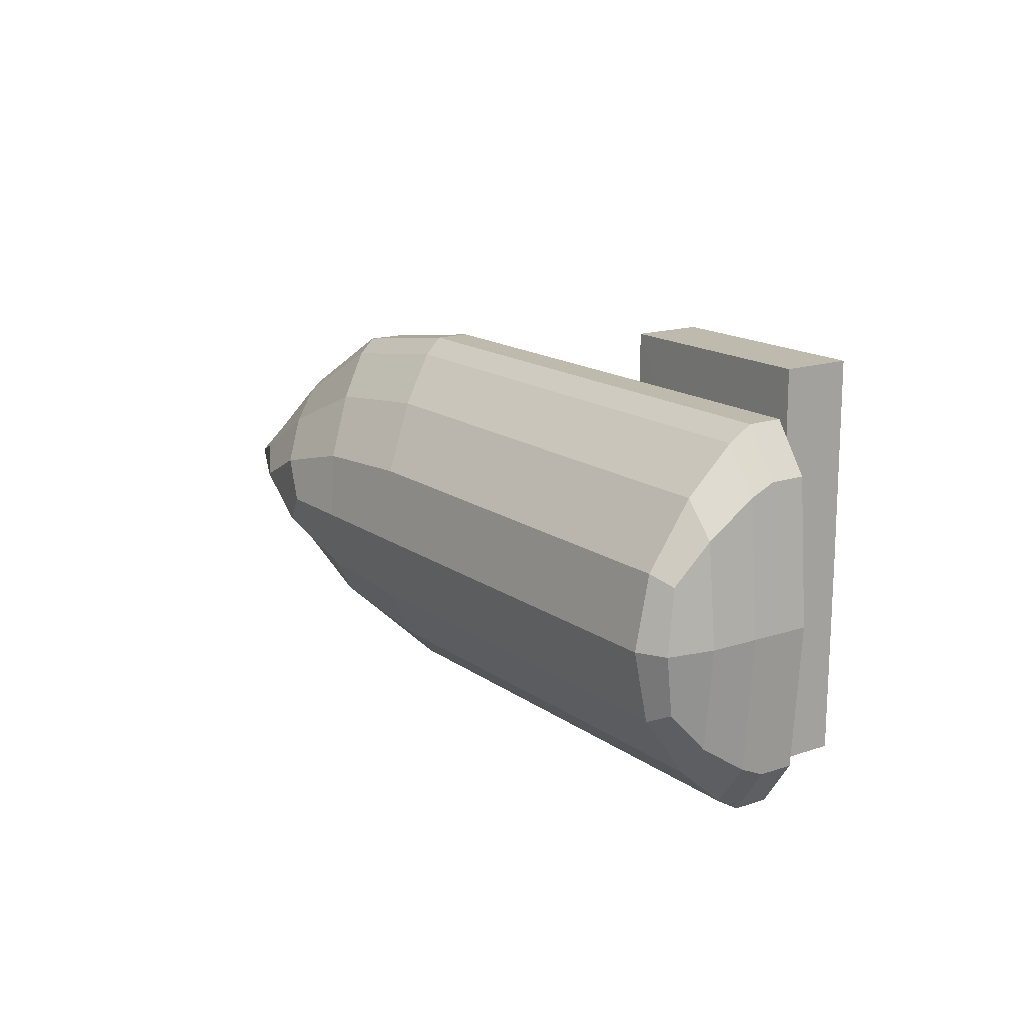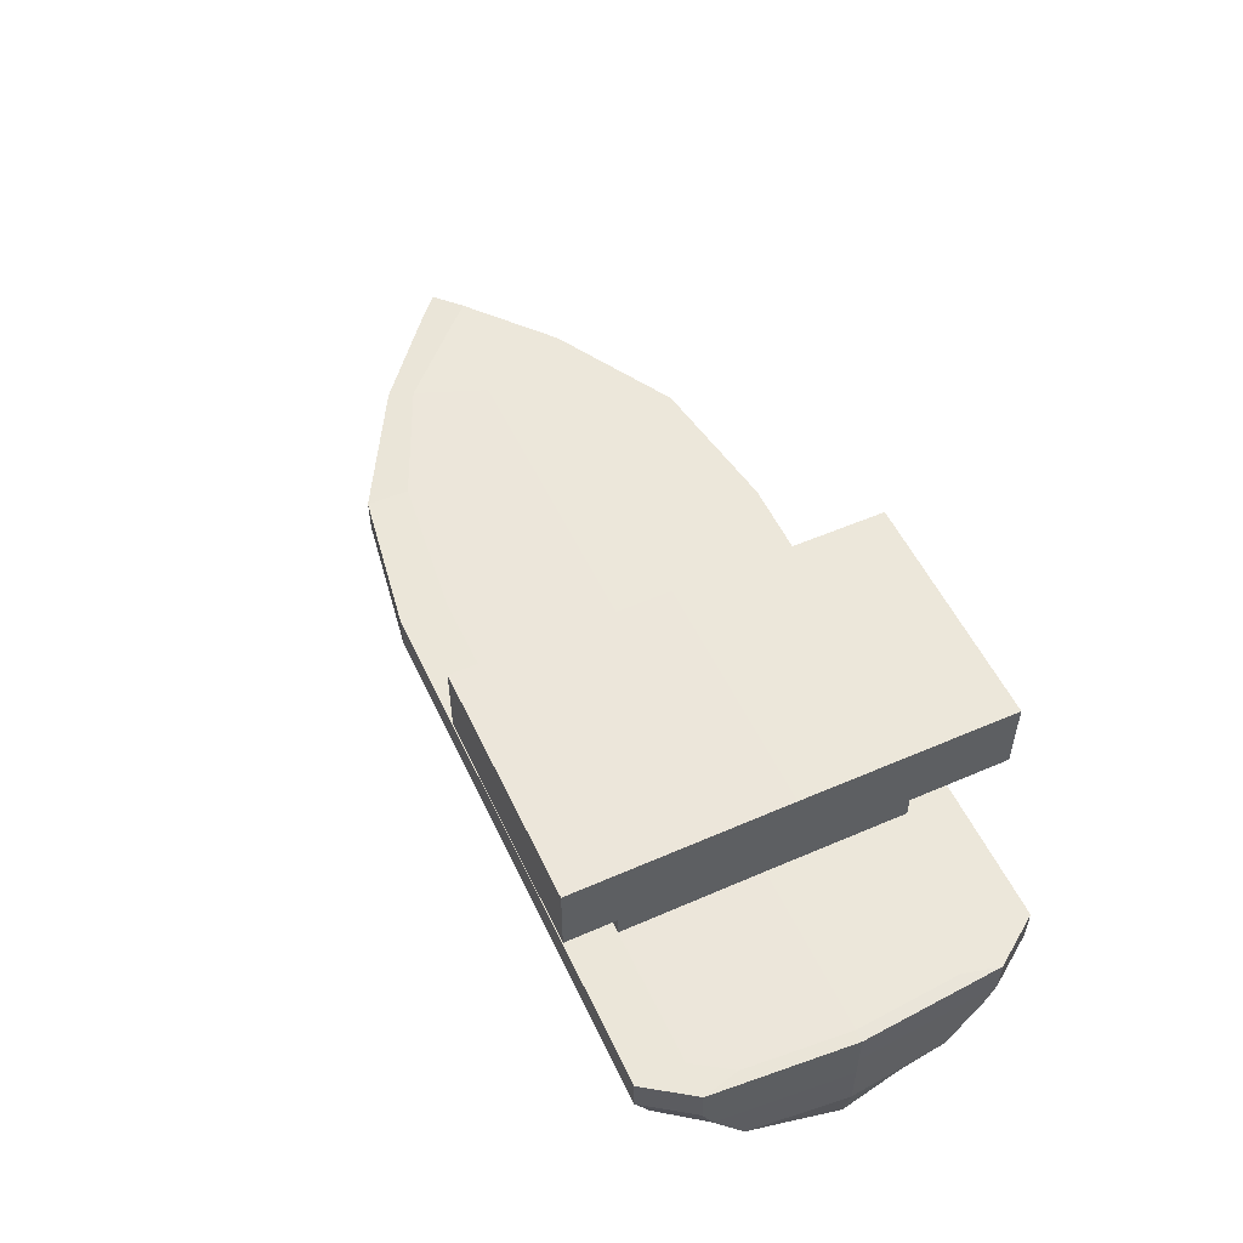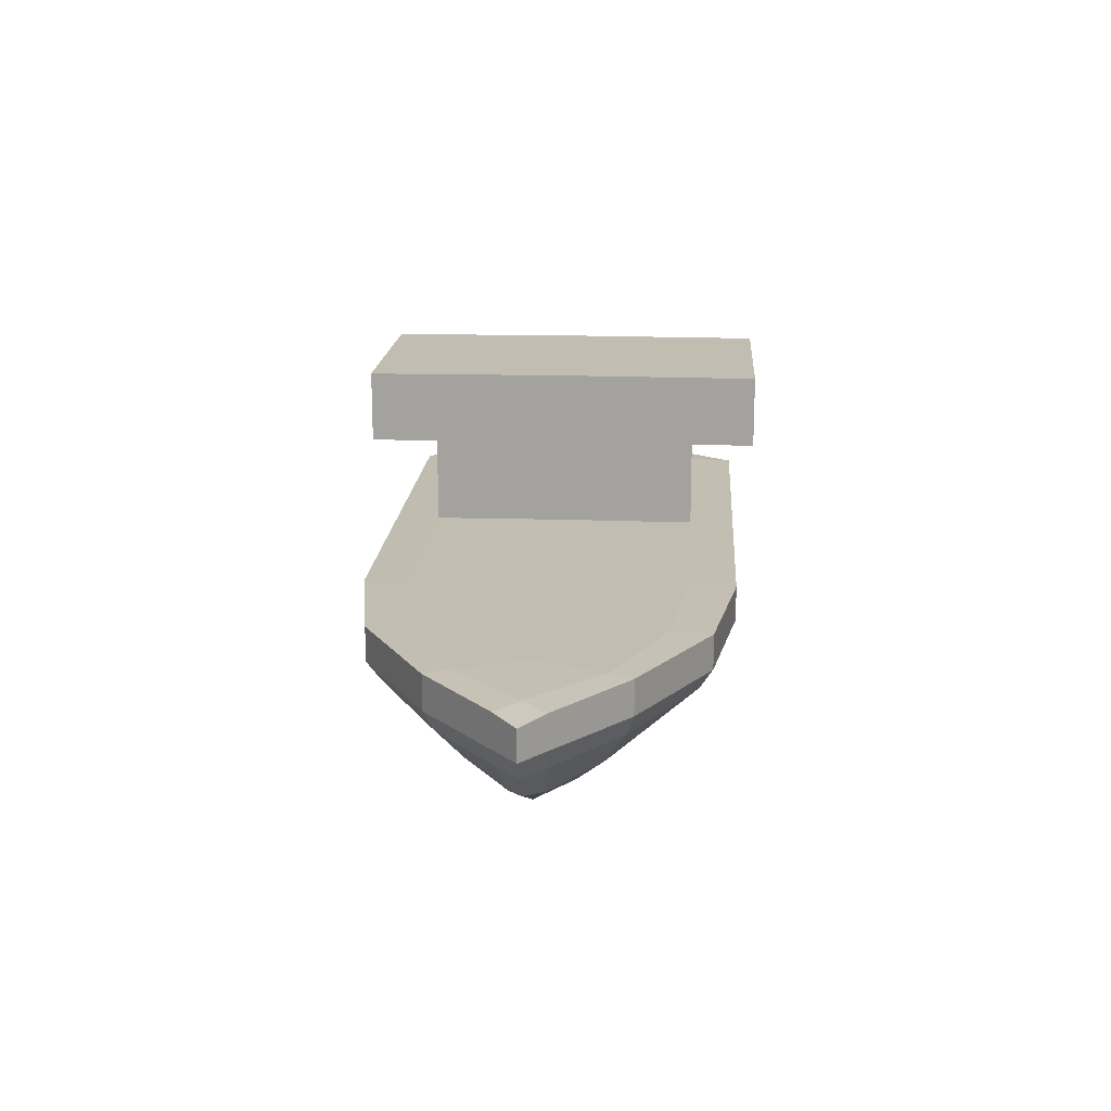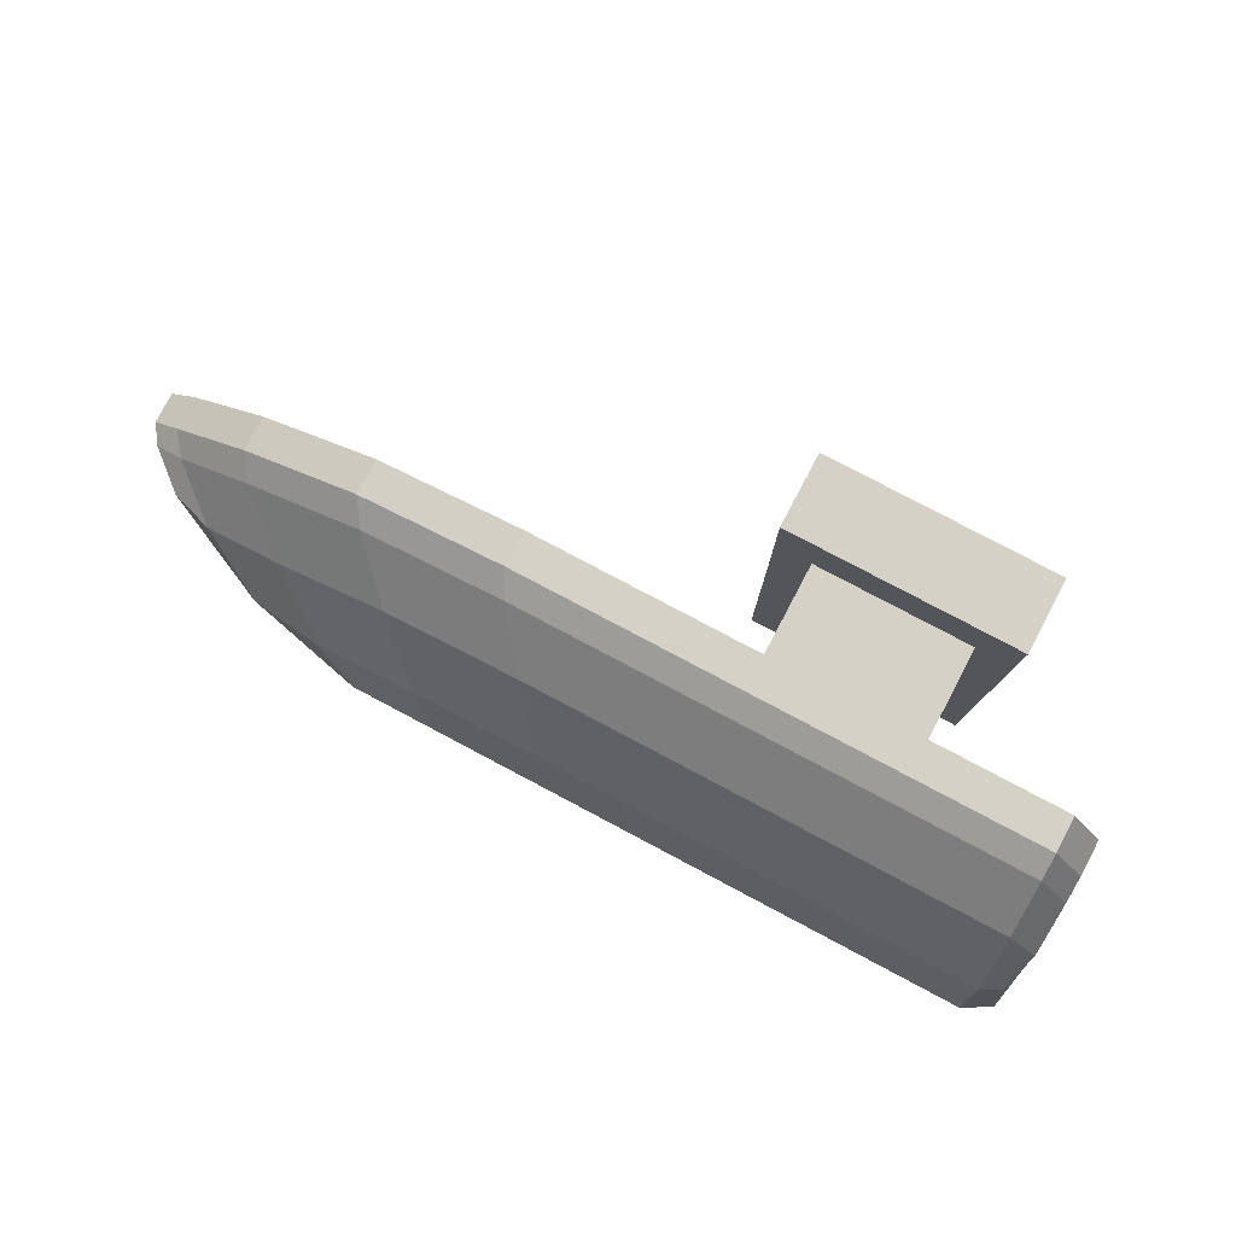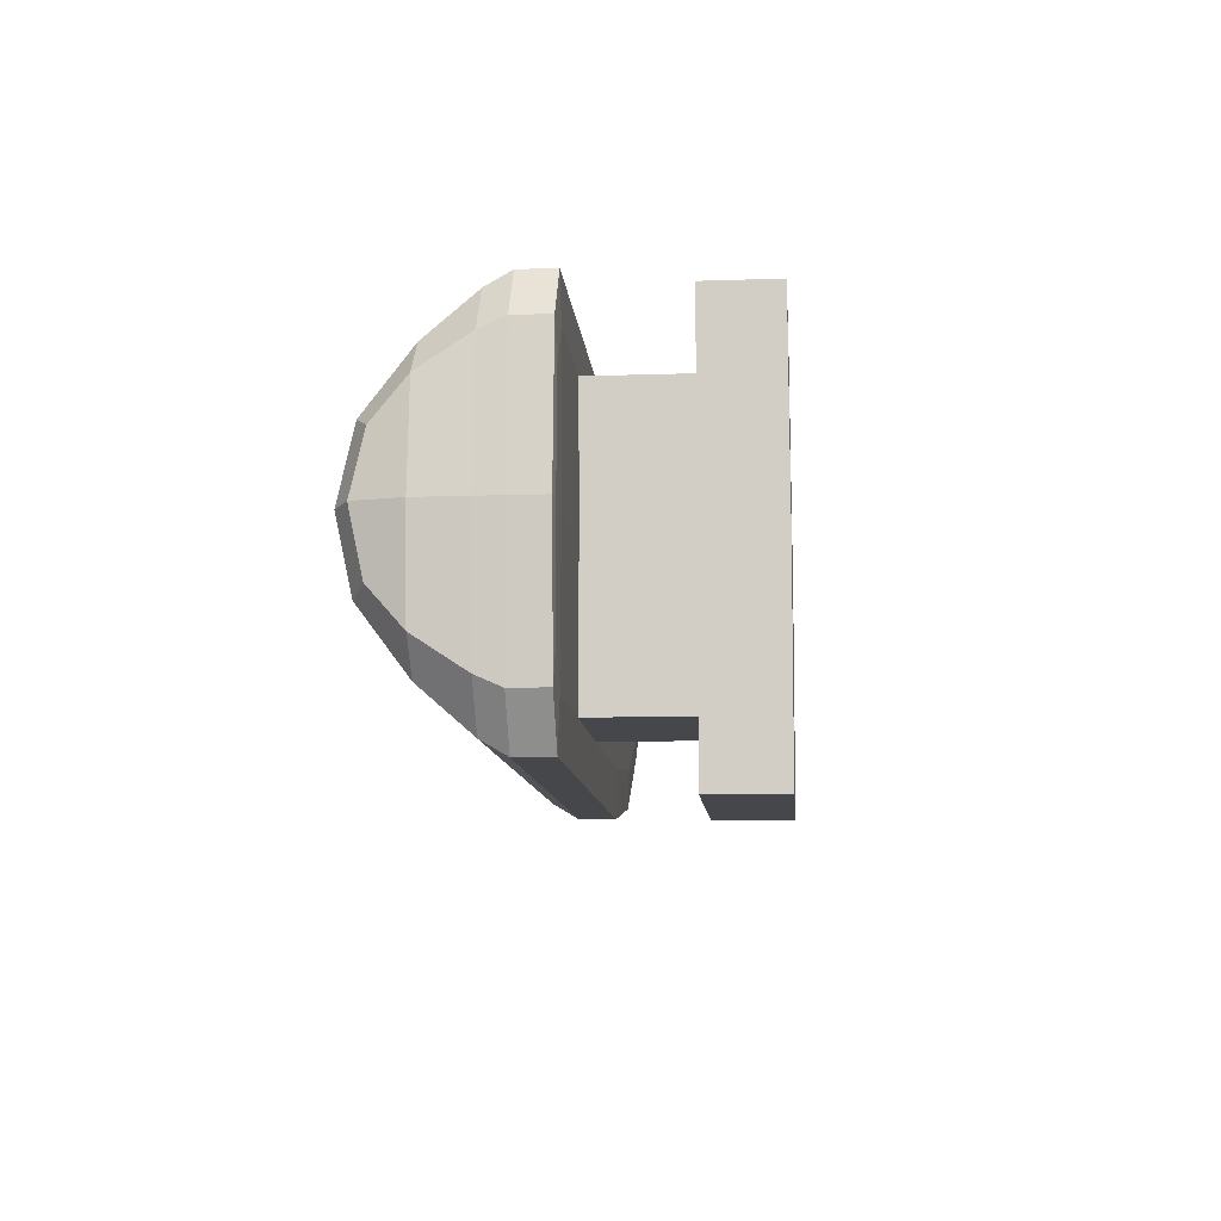
<metadata>
{"format":"obj","ext":"obj","renderer":"f3d","projection":"perspective","resolution":1024,"background":"white","views":[{"elev":15.8,"azim":55.2,"up":"+Z"},{"elev":53.8,"azim":65.1,"up":"+Y"},{"elev":16.9,"azim":-86.1,"up":"+Y"},{"elev":79.1,"azim":27.9,"up":"+Z"},{"elev":-10.4,"azim":94.9,"up":"+Z"}]}
</metadata>
<code>
o Cube
v 1 0.6639 -0
v -1.986 1.251 -0
v 1 1.24 1e-06
v -1.986 1.24 1
v -3.43 1.052 -0.5
v -1.986 1.052 -1
v -4.033 1.218 -1e-06
v -3.052 0.6639 0.3487
v -3.43 1.24 0.5
v -3.229 1.251 -0
v -1.463 0.3403 -0
v -2.502 0.3403 -0
v -3.052 0.6639 -0.3487
v -1.725 0.6639 0.6975
v 0.7874 0.6639 -0.6975
v -3.753 0.7717 -1e-06
v -3.43 1.209 0.5
v -1.986 1.24 -1
v -3.43 1.24 -0.5
v -1.986 1.209 1
v 1 1.209 0
v 1 1.153 0
v -1.986 1.153 1
v -3.43 1.153 0.5
v -4.033 1.153 -1e-06
v -1.986 1.209 -1
v -3.43 1.209 -0.5
v -4.033 1.052 -1e-06
v -3.43 1.052 0.5
v -1.986 1.052 1
v 1 1.052 0
v -1.986 1.153 -1
v -3.43 1.153 -0.5
v 0.767 1.153 -1
v 0.767 1.052 1
v 0.767 1.209 -1
v 0.767 1.153 1
v 0.767 1.209 1
v 0.767 1.24 -1
v 0.1431 0.6639 -0.6975
v 0.7874 0.6639 0.6975
v 0.8078 0.3403 -0
v 0.767 1.052 -1
v 0.767 1.24 1
v 0.767 1.251 1e-06
v -1.725 0.6639 -0.6975
v -0.7792 1.153 -1
v -0.7792 1.052 1
v -0.7792 1.209 -1
v -0.7792 1.153 1
v -0.7792 1.209 1
v -0.7792 1.24 -1
v -0.6234 0.6639 0.6975
v -0.4675 0.3403 -0
v -0.7792 1.052 -1
v -0.7792 1.24 1
v -0.7792 1.251 0
v 0.06088 1.251 0
v 0.06088 1.24 1
v 0.06088 1.052 -1
v 0.2254 0.3403 -0
v 0.1431 0.6639 0.6975
v 0.06088 1.24 -1
v 0.06088 1.209 1
v 0.06088 1.153 1
v 0.06088 1.209 -1
v 0.06088 1.052 1
v 0.06088 1.153 -1
v -0.6234 0.6639 -0.6975
v 1 0.9226 0
v -1.921 0.9226 -0.9244
v 0.9418 1.24 -0.75
v -1.921 0.9226 0.9244
v 0.9418 1.24 0.75
v -3.508 0.6908 0.08718
v -2.767 1.24 0.875
v -2.767 1.24 -0.875
v 0.9418 1.248 1e-06
v -1.986 1.248 -0.75
v -1.986 1.248 0.75
v -2.717 1.251 -0
v -3.964 0.9496 -1e-06
v -3.882 1.234 0.125
v -3.336 0.9226 -0.4622
v -3.336 0.9226 0.4622
v -3.379 1.248 0.375
v -3.882 1.234 -0.125
v -3.379 1.248 -0.375
v 0.952 0.4212 -0
v -1.529 0.4212 -0.3718
v -1.529 0.4212 0.3718
v -2.069 0.3403 -0
v -2.726 0.4212 0.1859
v -2.44 0.6639 0.6103
v 0.9469 0.6639 0.5231
v 0.9469 0.6639 -0.5231
v -2.44 0.6639 -0.6103
v -2.726 0.4212 -0.1859
v -3.508 0.6908 -0.08718
v 0.9418 1.209 -0.75
v 0.9418 1.209 0.75
v -2.767 1.209 0.875
v -2.767 1.209 -0.875
v -3.882 1.212 0.125
v -3.882 1.212 -0.125
v -3.43 1.226 0.5
v -1.986 1.226 -1
v -3.43 1.226 -0.5
v -1.986 1.226 1
v 1 1.226 0
v 0.9418 1.153 -0.75
v 0.9418 1.153 0.75
v -2.767 1.153 0.875
v -2.767 1.153 -0.875
v -3.882 1.153 0.125
v -3.882 1.153 -0.125
v 1 1.186 0
v -1.986 1.186 1
v -3.43 1.186 0.5
v -4.033 1.188 -1e-06
v -1.986 1.186 -1
v -3.43 1.186 -0.5
v 0.9418 1.052 -0.75
v 0.9418 1.052 0.75
v -2.767 1.052 0.875
v -2.767 1.052 -0.875
v -3.883 1.052 0.125
v -3.883 1.052 -0.125
v -4.033 1.109 -1e-06
v -3.43 1.109 0.5
v -1.986 1.109 1
v 1 1.109 0
v -1.986 1.109 -1
v -3.43 1.109 -0.5
v 0.7721 0.9226 -0.9244
v 0.7721 0.9226 0.9244
v 0.767 1.248 -0.75
v 0.767 1.248 0.75
v 0.8027 0.4212 -0.3718
v 0.8027 0.4212 0.3718
v 0.767 1.226 -1
v 0.767 1.226 1
v 0.767 1.186 1
v 0.767 1.186 -1
v 0.767 1.109 1
v 0.767 1.109 -1
v 0.474 1.153 -1
v 0.474 1.052 1
v 0.474 1.209 -1
v 0.474 1.153 1
v 0.474 1.209 1
v 0.474 1.24 -1
v 0.5201 0.6639 -0.6975
v 0.5201 0.6639 0.6975
v 0.5662 0.3403 -0
v 0.474 1.052 -1
v 0.474 1.24 1
v 0.474 1.251 0
v -0.7403 0.9226 -0.9244
v -0.7403 0.9226 0.9244
v -0.7792 1.248 -0.75
v -0.7792 1.248 0.75
v -0.5065 0.4212 -0.3718
v -0.5065 0.4212 0.3718
v -0.7792 1.226 -1
v -0.7792 1.226 1
v -0.7792 1.186 1
v -0.7792 1.186 -1
v -0.7792 1.109 1
v -0.7792 1.109 -1
v -1.066 0.6639 -0.6975
v -1.264 1.153 -1
v -1.264 1.052 1
v -1.264 1.209 -1
v -1.264 1.153 1
v -1.264 1.209 1
v -1.264 1.24 -1
v -1.066 0.6639 0.6975
v -0.8678 0.3403 -0
v -1.264 1.052 -1
v -1.264 1.24 1
v -1.264 1.251 0
v 0.08145 0.9226 -0.9244
v 0.08145 0.9226 0.9244
v 0.06088 1.248 -0.75
v 0.06088 1.248 0.75
v 0.2048 0.4212 -0.3718
v 0.2048 0.4212 0.3718
v 0.06088 1.226 -1
v 0.06088 1.226 1
v 0.06088 1.186 1
v 0.06088 1.186 -1
v 0.06088 1.109 1
v 0.06088 1.109 -1
v -0.3857 1.24 1
v -0.3857 1.052 -1
v -0.143 0.3403 -0
v -0.2644 0.6639 0.6975
v -0.3857 1.24 -1
v -0.3857 1.209 1
v -0.3857 1.153 1
v -0.3857 1.209 -1
v -0.3857 1.052 1
v -0.3857 1.153 -1
v -0.2644 0.6639 -0.6975
v 0.943 0.9226 -0.6933
v 0.943 0.9226 0.6933
v -2.685 0.9226 0.8088
v -2.685 0.9226 -0.8088
v 0.8965 1.246 -0.5556
v 0.8965 1.246 0.5556
v -2.755 1.248 0.6562
v -2.755 1.248 -0.6562
v -3.789 0.9294 0.1155
v -3.789 0.9294 -0.1155
v -3.756 1.244 -0
v 0.9123 0.4841 -0.3202
v 0.9123 0.4841 0.3202
v -2.183 0.4212 -0.3253
v -2.183 0.4212 0.3253
v -3.143 0.4886 -0
v 0.9418 1.226 -0.75
v 0.9418 1.226 0.75
v -2.767 1.226 0.875
v -2.767 1.226 -0.875
v -3.765 1.225 0.2222
v -3.765 1.225 -0.2222
v 0.9418 1.186 -0.75
v 0.9418 1.186 0.75
v -2.767 1.186 0.875
v -2.767 1.186 -0.875
v -3.882 1.186 0.125
v -3.882 1.186 -0.125
v 0.9418 1.109 -0.75
v 0.9418 1.109 0.75
v -2.767 1.109 0.875
v -2.767 1.109 -0.875
v -3.882 1.109 0.125
v -3.882 1.109 -0.125
v 0.4855 0.9226 -0.9244
v 0.4855 0.9226 0.9244
v 0.474 1.248 -0.75
v 0.474 1.248 0.75
v 0.5546 0.4212 -0.3718
v 0.5546 0.4212 0.3718
v 0.474 1.226 -1
v 0.474 1.226 1
v 0.474 1.186 1
v 0.474 1.186 -1
v 0.474 1.109 1
v 0.474 1.109 -1
v -1.215 0.9226 -0.9244
v -1.215 0.9226 0.9244
v -1.264 1.248 -0.75
v -1.264 1.248 0.75
v -0.9174 0.4212 -0.3718
v -0.9174 0.4212 0.3718
v -1.264 1.226 -1
v -1.264 1.226 1
v -1.264 1.186 1
v -1.264 1.186 -1
v -1.264 1.109 1
v -1.264 1.109 -1
v -0.3554 0.9226 -0.9244
v -0.3554 0.9226 0.9244
v -0.3857 1.248 -0.75
v -0.3857 1.248 0.75
v -0.1733 0.4212 -0.3718
v -0.1733 0.4212 0.3718
v -0.3857 1.226 -1
v -0.3857 1.226 1
v -0.3857 1.186 1
v -0.3857 1.186 -1
v -0.3857 1.109 1
v -0.3857 1.109 -1
v -0.7792 1.77 0
v -0.7792 1.767 -0.75
v -0.7792 1.767 0.75
v -0.9715 2.162 0
v 0.06088 1.77 0
v 0.06088 1.767 -0.75
v 0.06088 1.767 0.75
v -0.3857 1.767 -0.75
v -0.3857 1.767 0.75
v -0.9715 1.771 0
v -0.9715 1.767 -1.101
v -0.9715 1.767 1.101
v 0.2614 1.771 0
v 0.2614 1.767 -1.101
v 0.2614 1.767 1.101
v -0.394 1.767 -1.101
v -0.394 1.767 1.101
v -0.9715 2.158 -1.101
v -0.9715 2.158 1.101
v -0.394 2.162 0
v 0.2614 2.162 0
v 0.2614 2.158 -1.101
v 0.2614 2.158 1.101
v -0.394 2.158 -1.101
v -0.394 2.158 1.101
f 1 96 206 70
f 1 70 207 95
f 1 95 218 89
f 1 89 217 96
f 2 182 254 79
f 2 79 213 81
f 2 81 212 80
f 2 80 255 182
f 3 110 222 72
f 3 72 210 78
f 3 78 211 74
f 3 74 223 110
f 4 109 259 181
f 4 181 255 80
f 4 80 212 76
f 4 76 224 109
f 5 134 237 126
f 5 126 209 84
f 5 84 215 128
f 5 128 239 134
f 6 133 263 180
f 6 180 252 71
f 6 71 209 126
f 6 126 237 133
f 7 120 232 104
f 7 104 226 83
f 7 83 216 87
f 7 87 227 105
f 7 105 233 120
f 8 94 208 85
f 8 85 214 75
f 8 75 221 93
f 8 93 220 94
f 9 106 224 76
f 9 76 212 86
f 9 86 216 83
f 9 83 226 106
f 10 86 212 81
f 10 81 213 88
f 10 88 216 86
f 11 90 256 179
f 11 179 257 91
f 11 91 220 92
f 11 92 219 90
f 12 98 219 92
f 12 92 220 93
f 12 93 221 98
f 13 99 215 84
f 13 84 209 97
f 13 97 219 98
f 13 98 221 99
f 14 178 253 73
f 14 73 208 94
f 14 94 220 91
f 14 91 257 178
f 15 153 240 135
f 15 135 206 96
f 15 96 217 139
f 15 139 244 153
f 16 75 214 82
f 16 82 215 99
f 16 99 221 75
f 17 119 230 102
f 17 102 224 106
f 17 106 226 104
f 17 104 232 119
f 18 79 254 177
f 18 177 258 107
f 18 107 225 77
f 18 77 213 79
f 19 88 213 77
f 19 77 225 108
f 19 108 227 87
f 19 87 216 88
f 20 118 260 176
f 20 176 259 109
f 20 109 224 102
f 20 102 230 118
f 21 117 228 100
f 21 100 222 110
f 21 110 223 101
f 21 101 229 117
f 22 132 234 111
f 22 111 228 117
f 22 117 229 112
f 22 112 235 132
f 23 131 262 175
f 23 175 260 118
f 23 118 230 113
f 23 113 236 131
f 24 130 236 113
f 24 113 230 119
f 24 119 232 115
f 24 115 238 130
f 25 129 238 115
f 25 115 232 120
f 25 120 233 116
f 25 116 239 129
f 26 107 258 174
f 26 174 261 121
f 26 121 231 103
f 26 103 225 107
f 27 108 225 103
f 27 103 231 122
f 27 122 233 105
f 27 105 227 108
f 28 82 214 127
f 28 127 238 129
f 28 129 239 128
f 28 128 215 82
f 29 85 208 125
f 29 125 236 130
f 29 130 238 127
f 29 127 214 85
f 30 73 253 173
f 30 173 262 131
f 30 131 236 125
f 30 125 208 73
f 31 70 206 123
f 31 123 234 132
f 31 132 235 124
f 31 124 207 70
f 32 121 261 172
f 32 172 263 133
f 32 133 237 114
f 32 114 231 121
f 33 122 231 114
f 33 114 237 134
f 33 134 239 116
f 33 116 233 122
f 34 144 228 111
f 34 111 234 146
f 34 146 251 147
f 34 147 249 144
f 35 136 207 124
f 35 124 235 145
f 35 145 250 148
f 35 148 241 136
f 36 141 222 100
f 36 100 228 144
f 36 144 249 149
f 36 149 246 141
f 37 145 235 112
f 37 112 229 143
f 37 143 248 150
f 37 150 250 145
f 38 143 229 101
f 38 101 223 142
f 38 142 247 151
f 38 151 248 143
f 39 137 210 72
f 39 72 222 141
f 39 141 246 152
f 39 152 242 137
f 40 205 264 183
f 40 183 240 153
f 40 153 244 187
f 40 187 268 205
f 41 95 207 136
f 41 136 241 154
f 41 154 245 140
f 41 140 218 95
f 42 139 217 89
f 42 89 218 140
f 42 140 245 155
f 42 155 244 139
f 43 146 234 123
f 43 123 206 135
f 43 135 240 156
f 43 156 251 146
f 44 142 223 74
f 44 74 211 138
f 44 138 243 157
f 44 157 247 142
f 45 78 210 137
f 45 137 242 158
f 45 158 243 138
f 45 138 211 78
f 46 97 209 71
f 46 71 252 171
f 46 171 256 90
f 46 90 219 97
f 47 168 273 204
f 47 204 275 170
f 47 170 263 172
f 47 172 261 168
f 48 160 265 203
f 48 203 274 169
f 48 169 262 173
f 48 173 253 160
f 49 165 270 202
f 49 202 273 168
f 49 168 261 174
f 49 174 258 165
f 50 169 274 201
f 50 201 272 167
f 50 167 260 175
f 50 175 262 169
f 51 167 272 200
f 51 200 271 166
f 51 166 259 176
f 51 176 260 167
f 52 161 266 199
f 52 199 270 165
f 52 165 258 177
f 52 177 254 161
f 53 198 265 160
f 53 160 253 178
f 53 178 257 164
f 53 164 269 198
f 54 163 268 197
f 54 197 269 164
f 54 164 257 179
f 54 179 256 163
f 55 170 275 196
f 55 196 264 159
f 55 159 252 180
f 55 180 263 170
f 56 166 271 195
f 56 195 267 162
f 56 162 255 181
f 56 181 259 166
f 185 266 283 281
f 57 161 254 182
f 57 182 255 162
f 267 186 282 284
f 58 158 242 185
f 266 161 277 283
f 162 267 284 278
f 58 186 243 158
f 59 190 247 157
f 59 157 243 186
f 59 186 267 195
f 59 195 271 190
f 60 194 251 156
f 60 156 240 183
f 60 183 264 196
f 60 196 275 194
f 61 187 244 155
f 61 155 245 188
f 61 188 269 197
f 61 197 268 187
f 62 154 241 184
f 62 184 265 198
f 62 198 269 188
f 62 188 245 154
f 63 185 242 152
f 63 152 246 189
f 63 189 270 199
f 63 199 266 185
f 64 191 248 151
f 64 151 247 190
f 64 190 271 200
f 64 200 272 191
f 65 193 250 150
f 65 150 248 191
f 65 191 272 201
f 65 201 274 193
f 66 189 246 149
f 66 149 249 192
f 66 192 273 202
f 66 202 270 189
f 67 184 241 148
f 67 148 250 193
f 67 193 274 203
f 67 203 265 184
f 68 192 249 147
f 68 147 251 194
f 68 194 275 204
f 68 204 273 192
f 69 171 252 159
f 69 159 264 205
f 69 205 268 163
f 69 163 256 171
f 282 280 288 290
f 278 284 292 287
f 284 282 290 292
f 277 276 285 286
f 186 58 280 282
f 58 185 281 280
f 57 162 278 276
f 161 57 276 277
f 287 292 300 294
f 292 290 298 300
f 286 285 279 293
f 291 286 293 299
f 280 281 289 288
f 276 278 287 285
f 281 283 291 289
f 283 277 286 291
f 279 295 299 293
f 279 294 300 295
f 296 297 299 295
f 296 295 300 298
f 290 288 296 298
f 288 289 297 296
f 285 287 294 279
f 289 291 299 297

</code>
